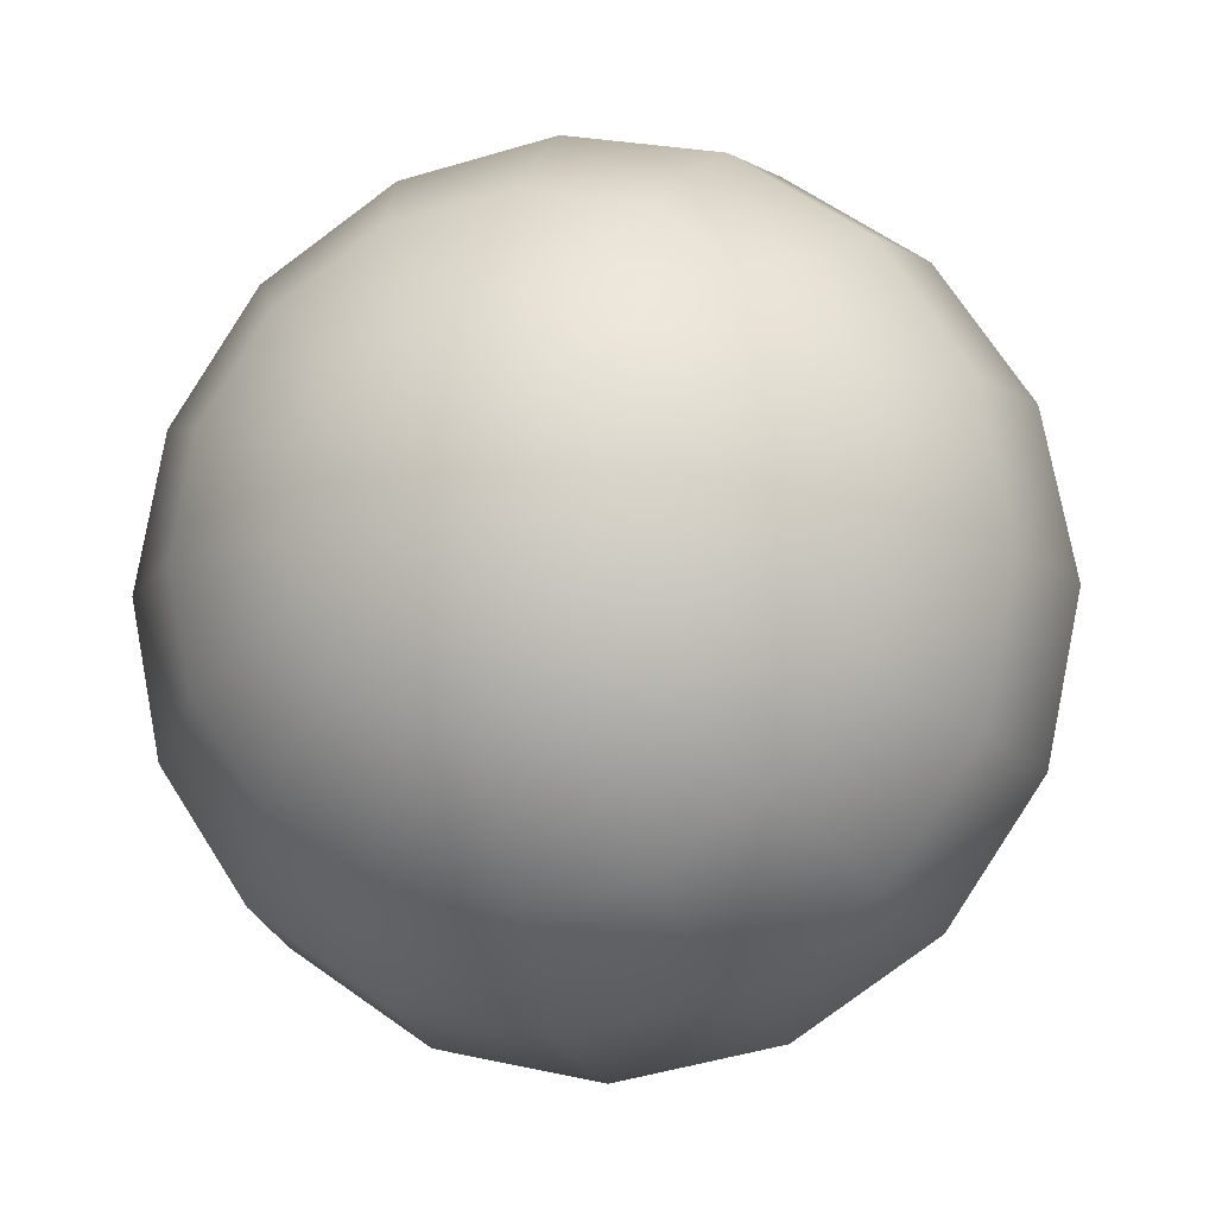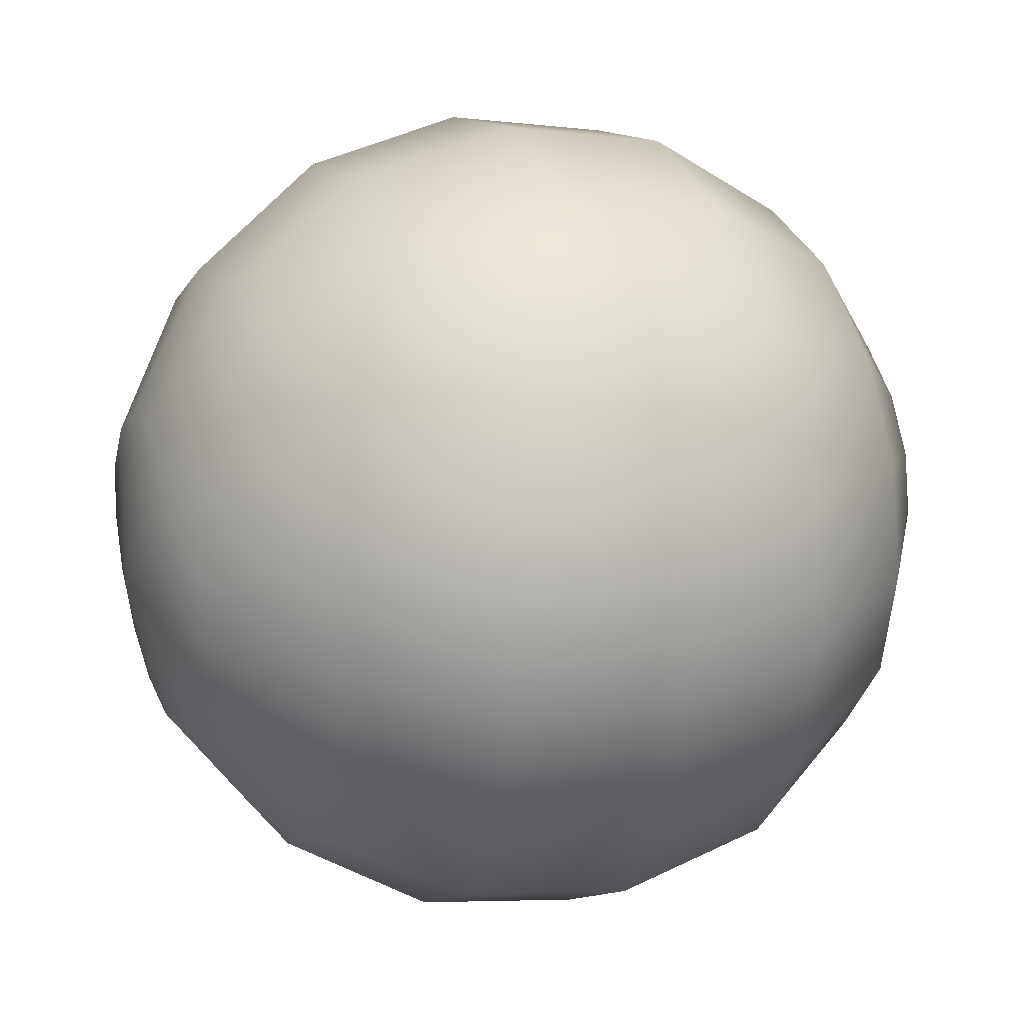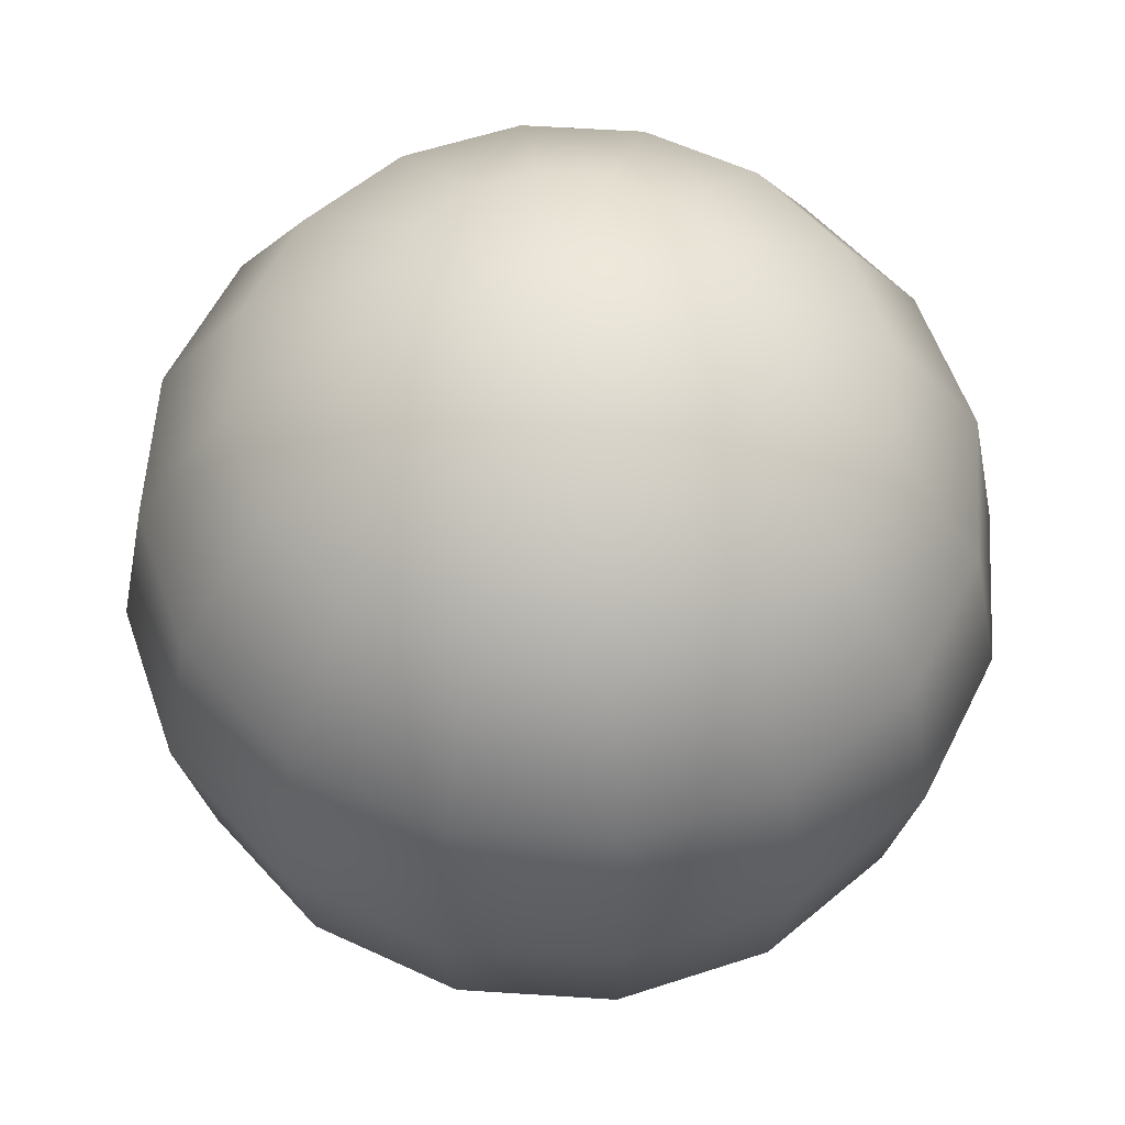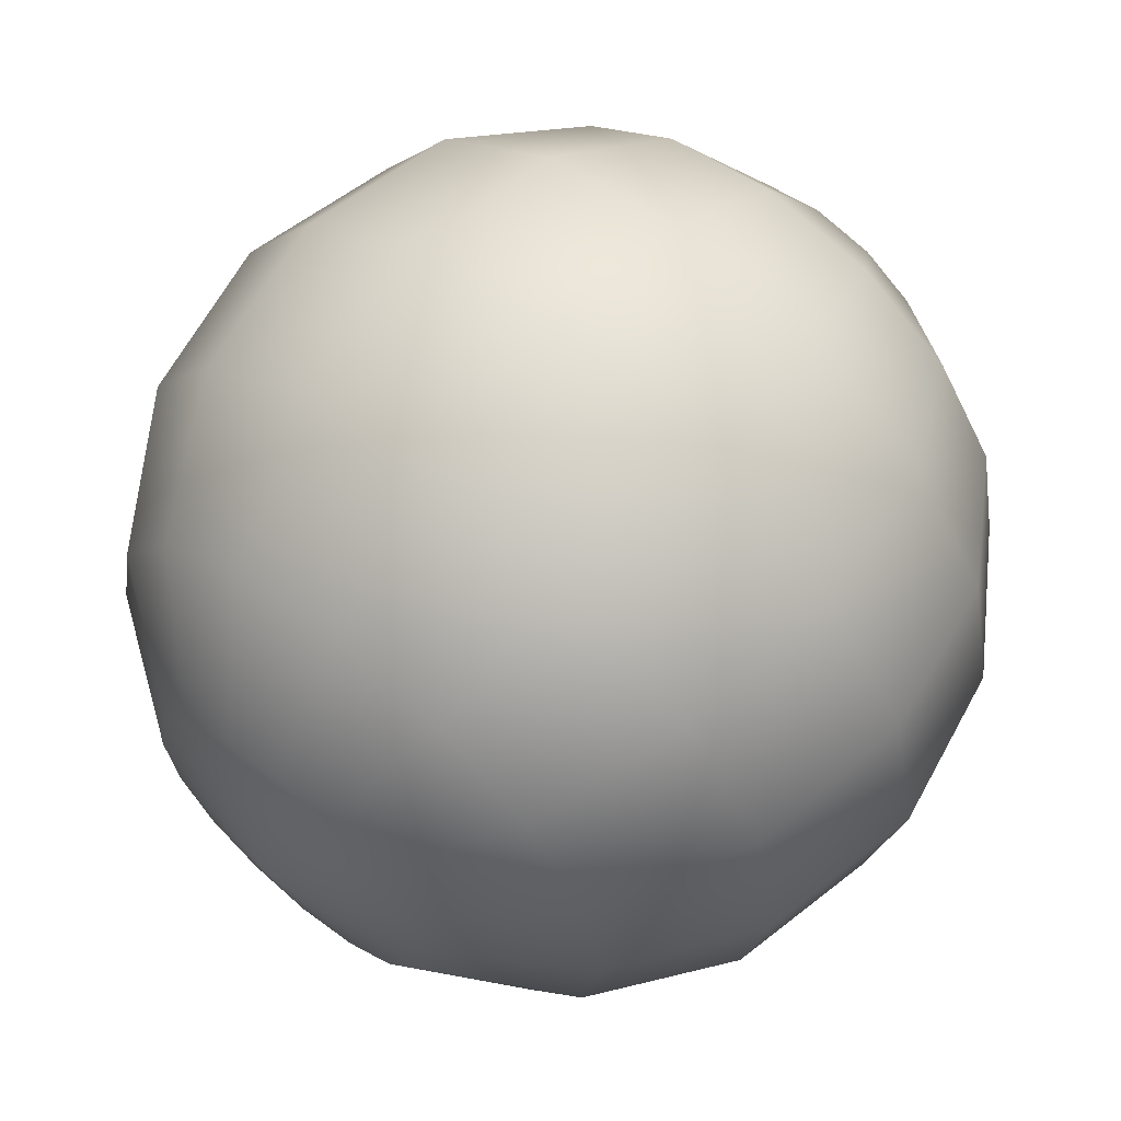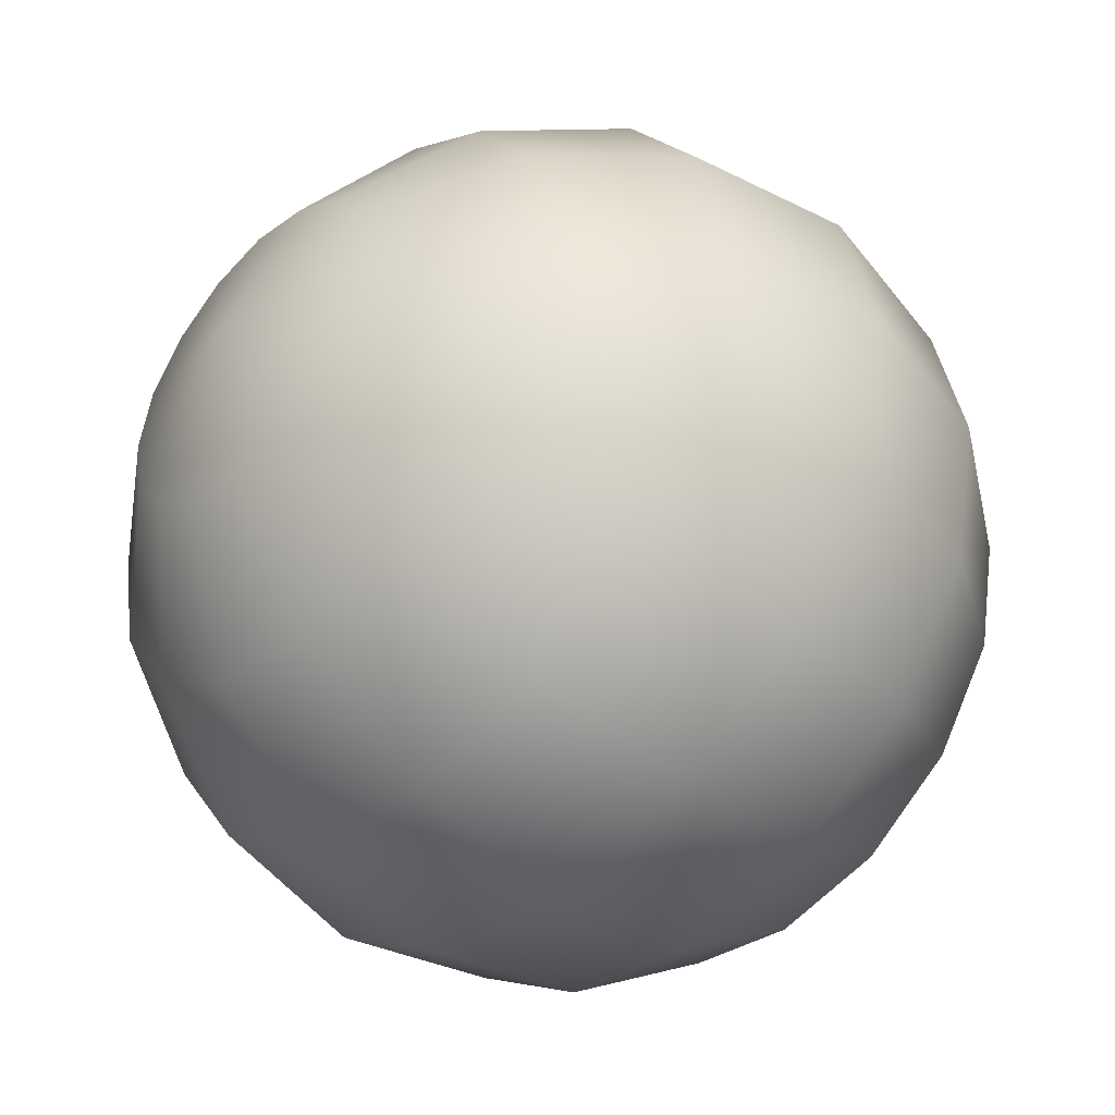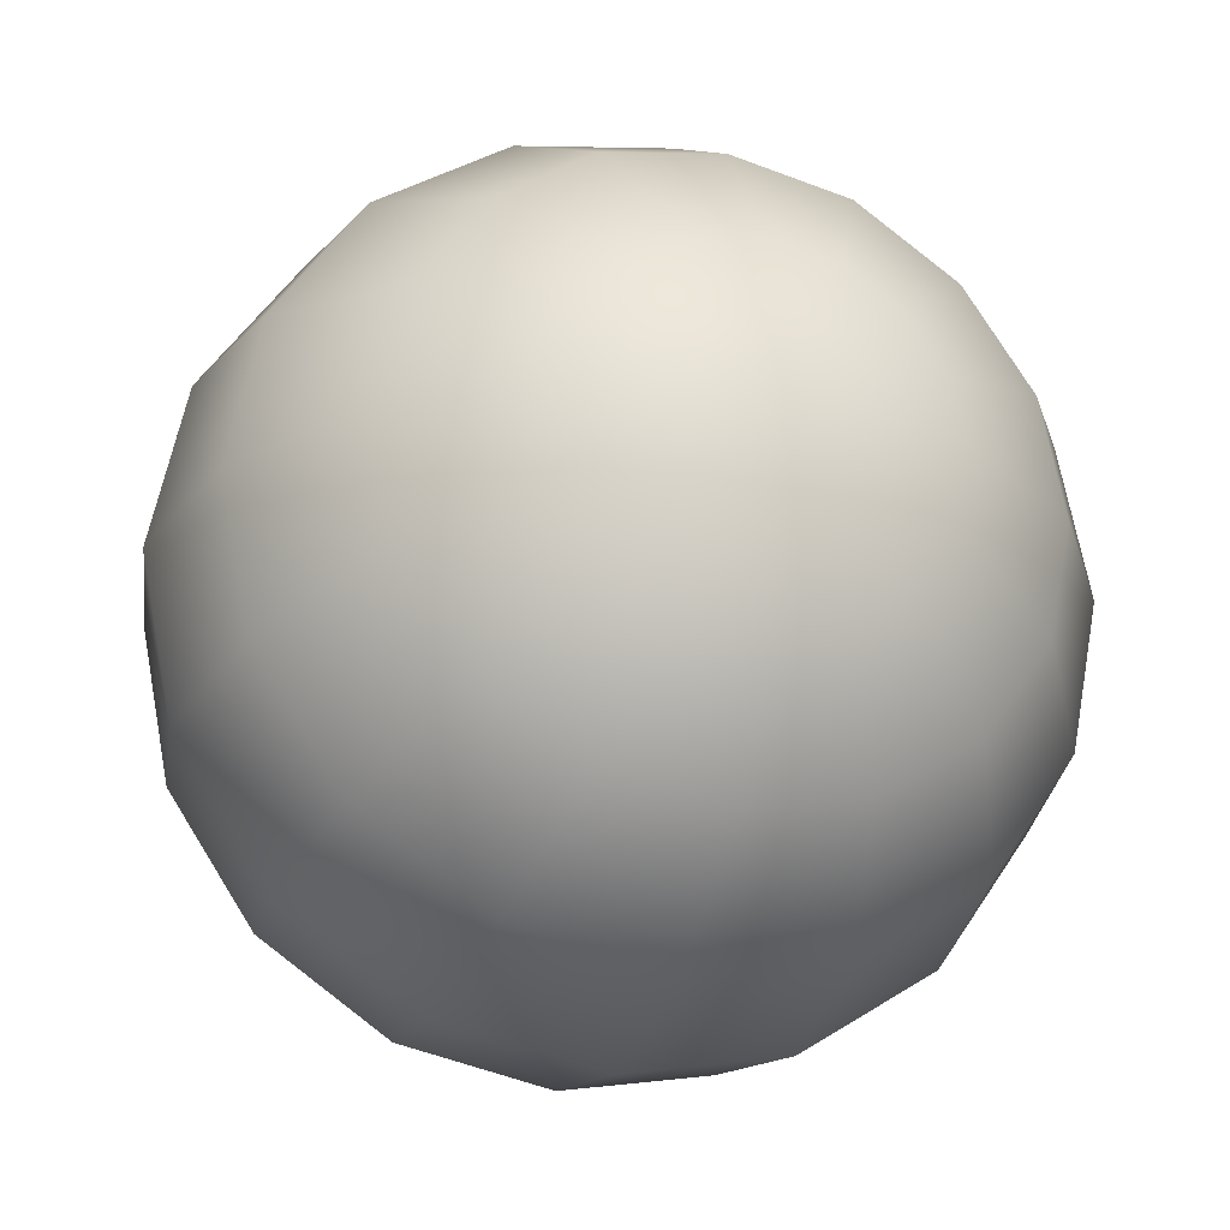
<metadata>
{"format":"obj","ext":"obj","renderer":"f3d","projection":"perspective","resolution":1024,"background":"white","views":[{"elev":-10.5,"azim":-164.9,"up":"+Z"},{"elev":24.6,"azim":-112.6,"up":"+Z"},{"elev":57.0,"azim":14.9,"up":"+Y"},{"elev":62.4,"azim":39.9,"up":"+Z"},{"elev":-44.7,"azim":-133.3,"up":"+Z"},{"elev":-25.4,"azim":161.3,"up":"+Z"}]}
</metadata>
<code>
v  0 0.493 -0
v  -0 0.455 -0.189
v  -0.072 0.455 -0.174
v  -0.133 0.455 -0.133
v  -0.174 0.455 -0.072
v  -0.189 0.455 -0
v  -0.174 0.455 0.072
v  -0.133 0.455 0.133
v  -0.072 0.455 0.174
v  0 0.455 0.189
v  0.072 0.455 0.174
v  0.133 0.455 0.133
v  0.174 0.455 0.072
v  0.189 0.455 -0
v  0.174 0.455 -0.072
v  0.133 0.455 -0.133
v  0.072 0.455 -0.174
v  -0 0.348 -0.348
v  -0.133 0.348 -0.322
v  -0.246 0.348 -0.246
v  -0.322 0.348 -0.133
v  -0.348 0.348 -0
v  -0.322 0.348 0.133
v  -0.246 0.348 0.246
v  -0.133 0.348 0.322
v  0 0.348 0.348
v  0.133 0.348 0.322
v  0.246 0.348 0.246
v  0.322 0.348 0.133
v  0.348 0.348 -0
v  0.322 0.348 -0.133
v  0.246 0.348 -0.246
v  0.133 0.348 -0.322
v  -0 0.189 -0.455
v  -0.174 0.189 -0.421
v  -0.322 0.189 -0.322
v  -0.421 0.189 -0.174
v  -0.455 0.189 -0
v  -0.421 0.189 0.174
v  -0.322 0.189 0.322
v  -0.174 0.189 0.421
v  0 0.189 0.455
v  0.174 0.189 0.421
v  0.322 0.189 0.322
v  0.421 0.189 0.174
v  0.455 0.189 -0
v  0.421 0.189 -0.174
v  0.322 0.189 -0.322
v  0.174 0.189 -0.421
v  -0 -0 -0.493
v  -0.189 -0 -0.455
v  -0.348 -0 -0.348
v  -0.455 -0 -0.189
v  -0.493 -0 -0
v  -0.455 -0 0.189
v  -0.348 -0 0.348
v  -0.189 -0 0.455
v  0 -0 0.493
v  0.189 -0 0.455
v  0.348 -0 0.348
v  0.455 -0 0.189
v  0.493 -0 -0
v  0.455 -0 -0.189
v  0.348 -0 -0.348
v  0.189 -0 -0.455
v  -0 -0.189 -0.455
v  -0.174 -0.189 -0.421
v  -0.322 -0.189 -0.322
v  -0.421 -0.189 -0.174
v  -0.455 -0.189 -0
v  -0.421 -0.189 0.174
v  -0.322 -0.189 0.322
v  -0.174 -0.189 0.421
v  0 -0.189 0.455
v  0.174 -0.189 0.421
v  0.322 -0.189 0.322
v  0.421 -0.189 0.174
v  0.455 -0.189 -0
v  0.421 -0.189 -0.174
v  0.322 -0.189 -0.322
v  0.174 -0.189 -0.421
v  -0 -0.348 -0.348
v  -0.133 -0.348 -0.322
v  -0.246 -0.348 -0.246
v  -0.322 -0.348 -0.133
v  -0.348 -0.348 -0
v  -0.322 -0.348 0.133
v  -0.246 -0.348 0.246
v  -0.133 -0.348 0.322
v  0 -0.348 0.348
v  0.133 -0.348 0.322
v  0.246 -0.348 0.246
v  0.322 -0.348 0.133
v  0.348 -0.348 -0
v  0.322 -0.348 -0.133
v  0.246 -0.348 -0.246
v  0.133 -0.348 -0.322
v  -0 -0.455 -0.189
v  -0.072 -0.455 -0.174
v  -0.133 -0.455 -0.133
v  -0.174 -0.455 -0.072
v  -0.189 -0.455 -0
v  -0.174 -0.455 0.072
v  -0.133 -0.455 0.133
v  -0.072 -0.455 0.174
v  0 -0.455 0.189
v  0.072 -0.455 0.174
v  0.133 -0.455 0.133
v  0.174 -0.455 0.072
v  0.189 -0.455 -0
v  0.174 -0.455 -0.072
v  0.133 -0.455 -0.133
v  0.072 -0.455 -0.174
v  0 -0.493 -0
g Sphere01
f 1 2 3
f 1 3 4
f 1 4 5
f 1 5 6
f 1 6 7
f 1 7 8
f 1 8 9
f 1 9 10
f 1 10 11
f 1 11 12
f 1 12 13
f 1 13 14
f 1 14 15
f 1 15 16
f 1 16 17
f 1 17 2
f 2 18 19
f 2 19 3
f 3 19 20
f 3 20 4
f 4 20 21
f 4 21 5
f 5 21 22
f 5 22 6
f 6 22 23
f 6 23 7
f 7 23 24
f 7 24 8
f 8 24 25
f 8 25 9
f 9 25 26
f 9 26 10
f 10 26 27
f 10 27 11
f 11 27 28
f 11 28 12
f 12 28 29
f 12 29 13
f 13 29 30
f 13 30 14
f 14 30 31
f 14 31 15
f 15 31 32
f 15 32 16
f 16 32 33
f 16 33 17
f 17 33 18
f 17 18 2
f 18 34 35
f 18 35 19
f 19 35 36
f 19 36 20
f 20 36 37
f 20 37 21
f 21 37 38
f 21 38 22
f 22 38 39
f 22 39 23
f 23 39 40
f 23 40 24
f 24 40 41
f 24 41 25
f 25 41 42
f 25 42 26
f 26 42 43
f 26 43 27
f 27 43 44
f 27 44 28
f 28 44 45
f 28 45 29
f 29 45 46
f 29 46 30
f 30 46 47
f 30 47 31
f 31 47 48
f 31 48 32
f 32 48 49
f 32 49 33
f 33 49 34
f 33 34 18
f 34 50 51
f 34 51 35
f 35 51 52
f 35 52 36
f 36 52 53
f 36 53 37
f 37 53 54
f 37 54 38
f 38 54 55
f 38 55 39
f 39 55 56
f 39 56 40
f 40 56 57
f 40 57 41
f 41 57 58
f 41 58 42
f 42 58 59
f 42 59 43
f 43 59 60
f 43 60 44
f 44 60 61
f 44 61 45
f 45 61 62
f 45 62 46
f 46 62 63
f 46 63 47
f 47 63 64
f 47 64 48
f 48 64 65
f 48 65 49
f 49 65 50
f 49 50 34
f 50 66 67
f 50 67 51
f 51 67 68
f 51 68 52
f 52 68 69
f 52 69 53
f 53 69 70
f 53 70 54
f 54 70 71
f 54 71 55
f 55 71 72
f 55 72 56
f 56 72 73
f 56 73 57
f 57 73 74
f 57 74 58
f 58 74 75
f 58 75 59
f 59 75 76
f 59 76 60
f 60 76 77
f 60 77 61
f 61 77 78
f 61 78 62
f 62 78 79
f 62 79 63
f 63 79 80
f 63 80 64
f 64 80 81
f 64 81 65
f 65 81 66
f 65 66 50
f 66 82 83
f 66 83 67
f 67 83 84
f 67 84 68
f 68 84 85
f 68 85 69
f 69 85 86
f 69 86 70
f 70 86 87
f 70 87 71
f 71 87 88
f 71 88 72
f 72 88 89
f 72 89 73
f 73 89 90
f 73 90 74
f 74 90 91
f 74 91 75
f 75 91 92
f 75 92 76
f 76 92 93
f 76 93 77
f 77 93 94
f 77 94 78
f 78 94 95
f 78 95 79
f 79 95 96
f 79 96 80
f 80 96 97
f 80 97 81
f 81 97 82
f 81 82 66
f 82 98 99
f 82 99 83
f 83 99 100
f 83 100 84
f 84 100 101
f 84 101 85
f 85 101 102
f 85 102 86
f 86 102 103
f 86 103 87
f 87 103 104
f 87 104 88
f 88 104 105
f 88 105 89
f 89 105 106
f 89 106 90
f 90 106 107
f 90 107 91
f 91 107 108
f 91 108 92
f 92 108 109
f 92 109 93
f 93 109 110
f 93 110 94
f 94 110 111
f 94 111 95
f 95 111 112
f 95 112 96
f 96 112 113
f 96 113 97
f 97 113 98
f 97 98 82
f 114 99 98
f 114 100 99
f 114 101 100
f 114 102 101
f 114 103 102
f 114 104 103
f 114 105 104
f 114 106 105
f 114 107 106
f 114 108 107
f 114 109 108
f 114 110 109
f 114 111 110
f 114 112 111
f 114 113 112
f 114 98 113

</code>
